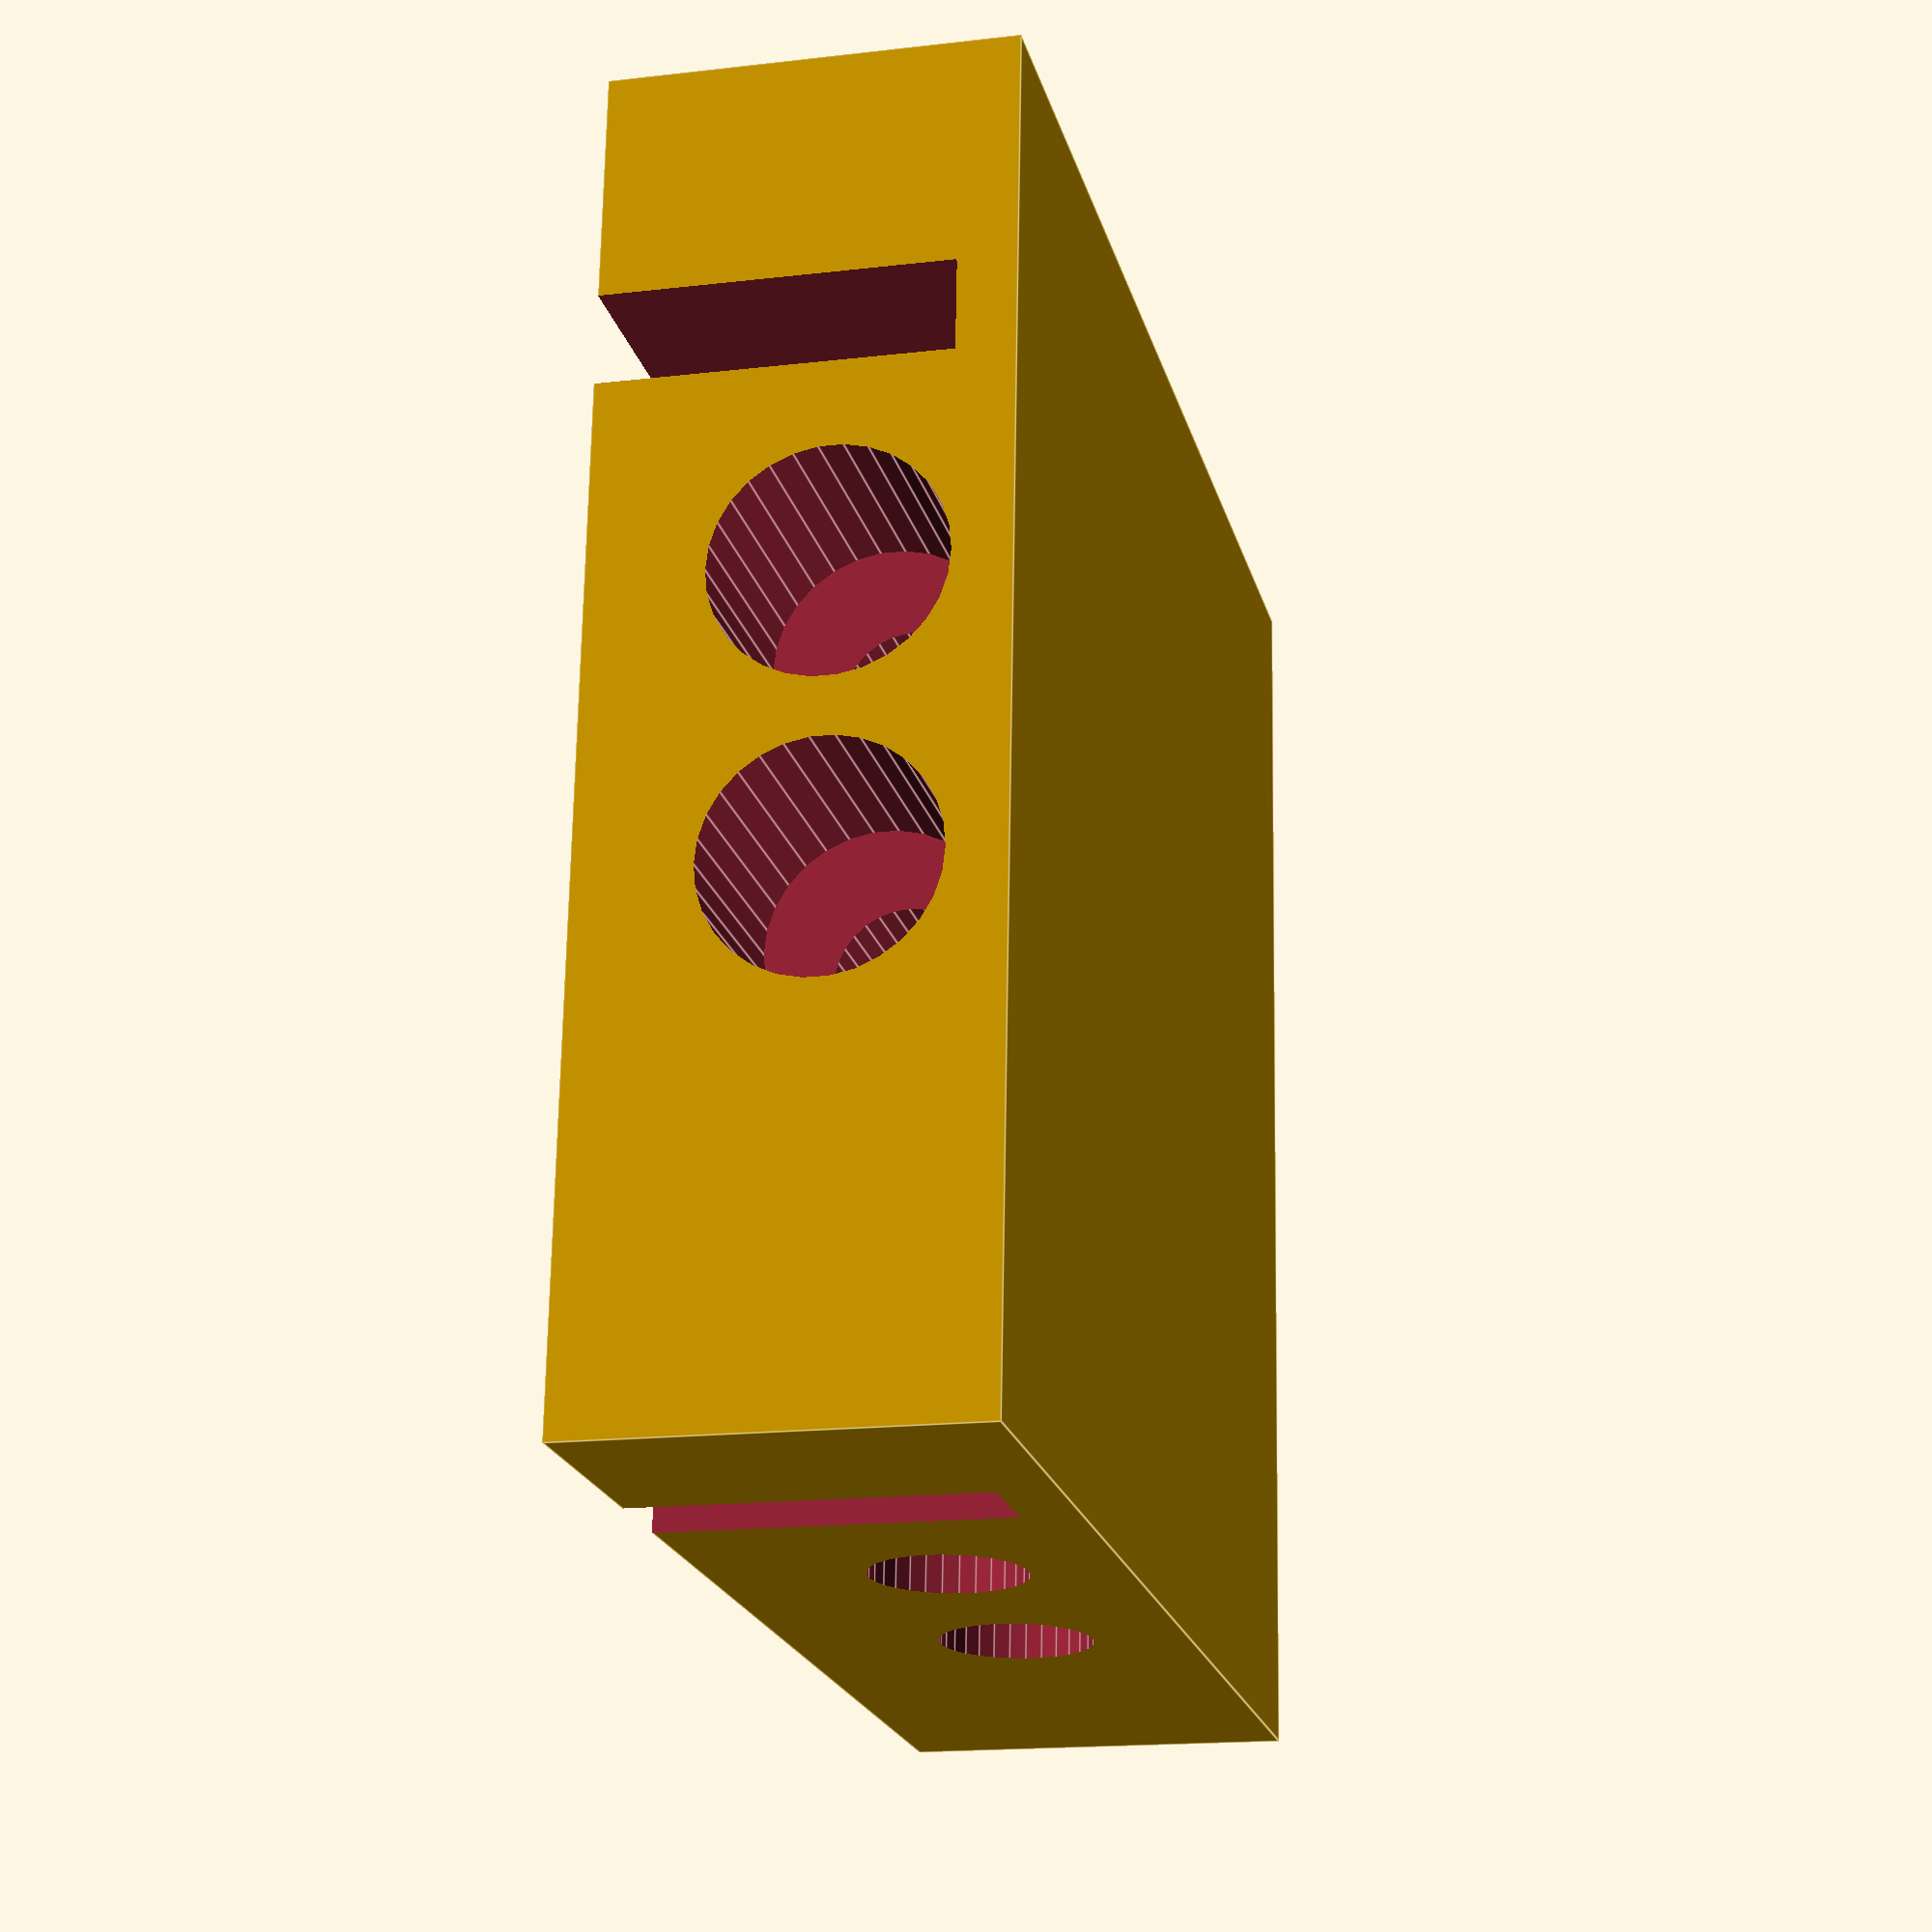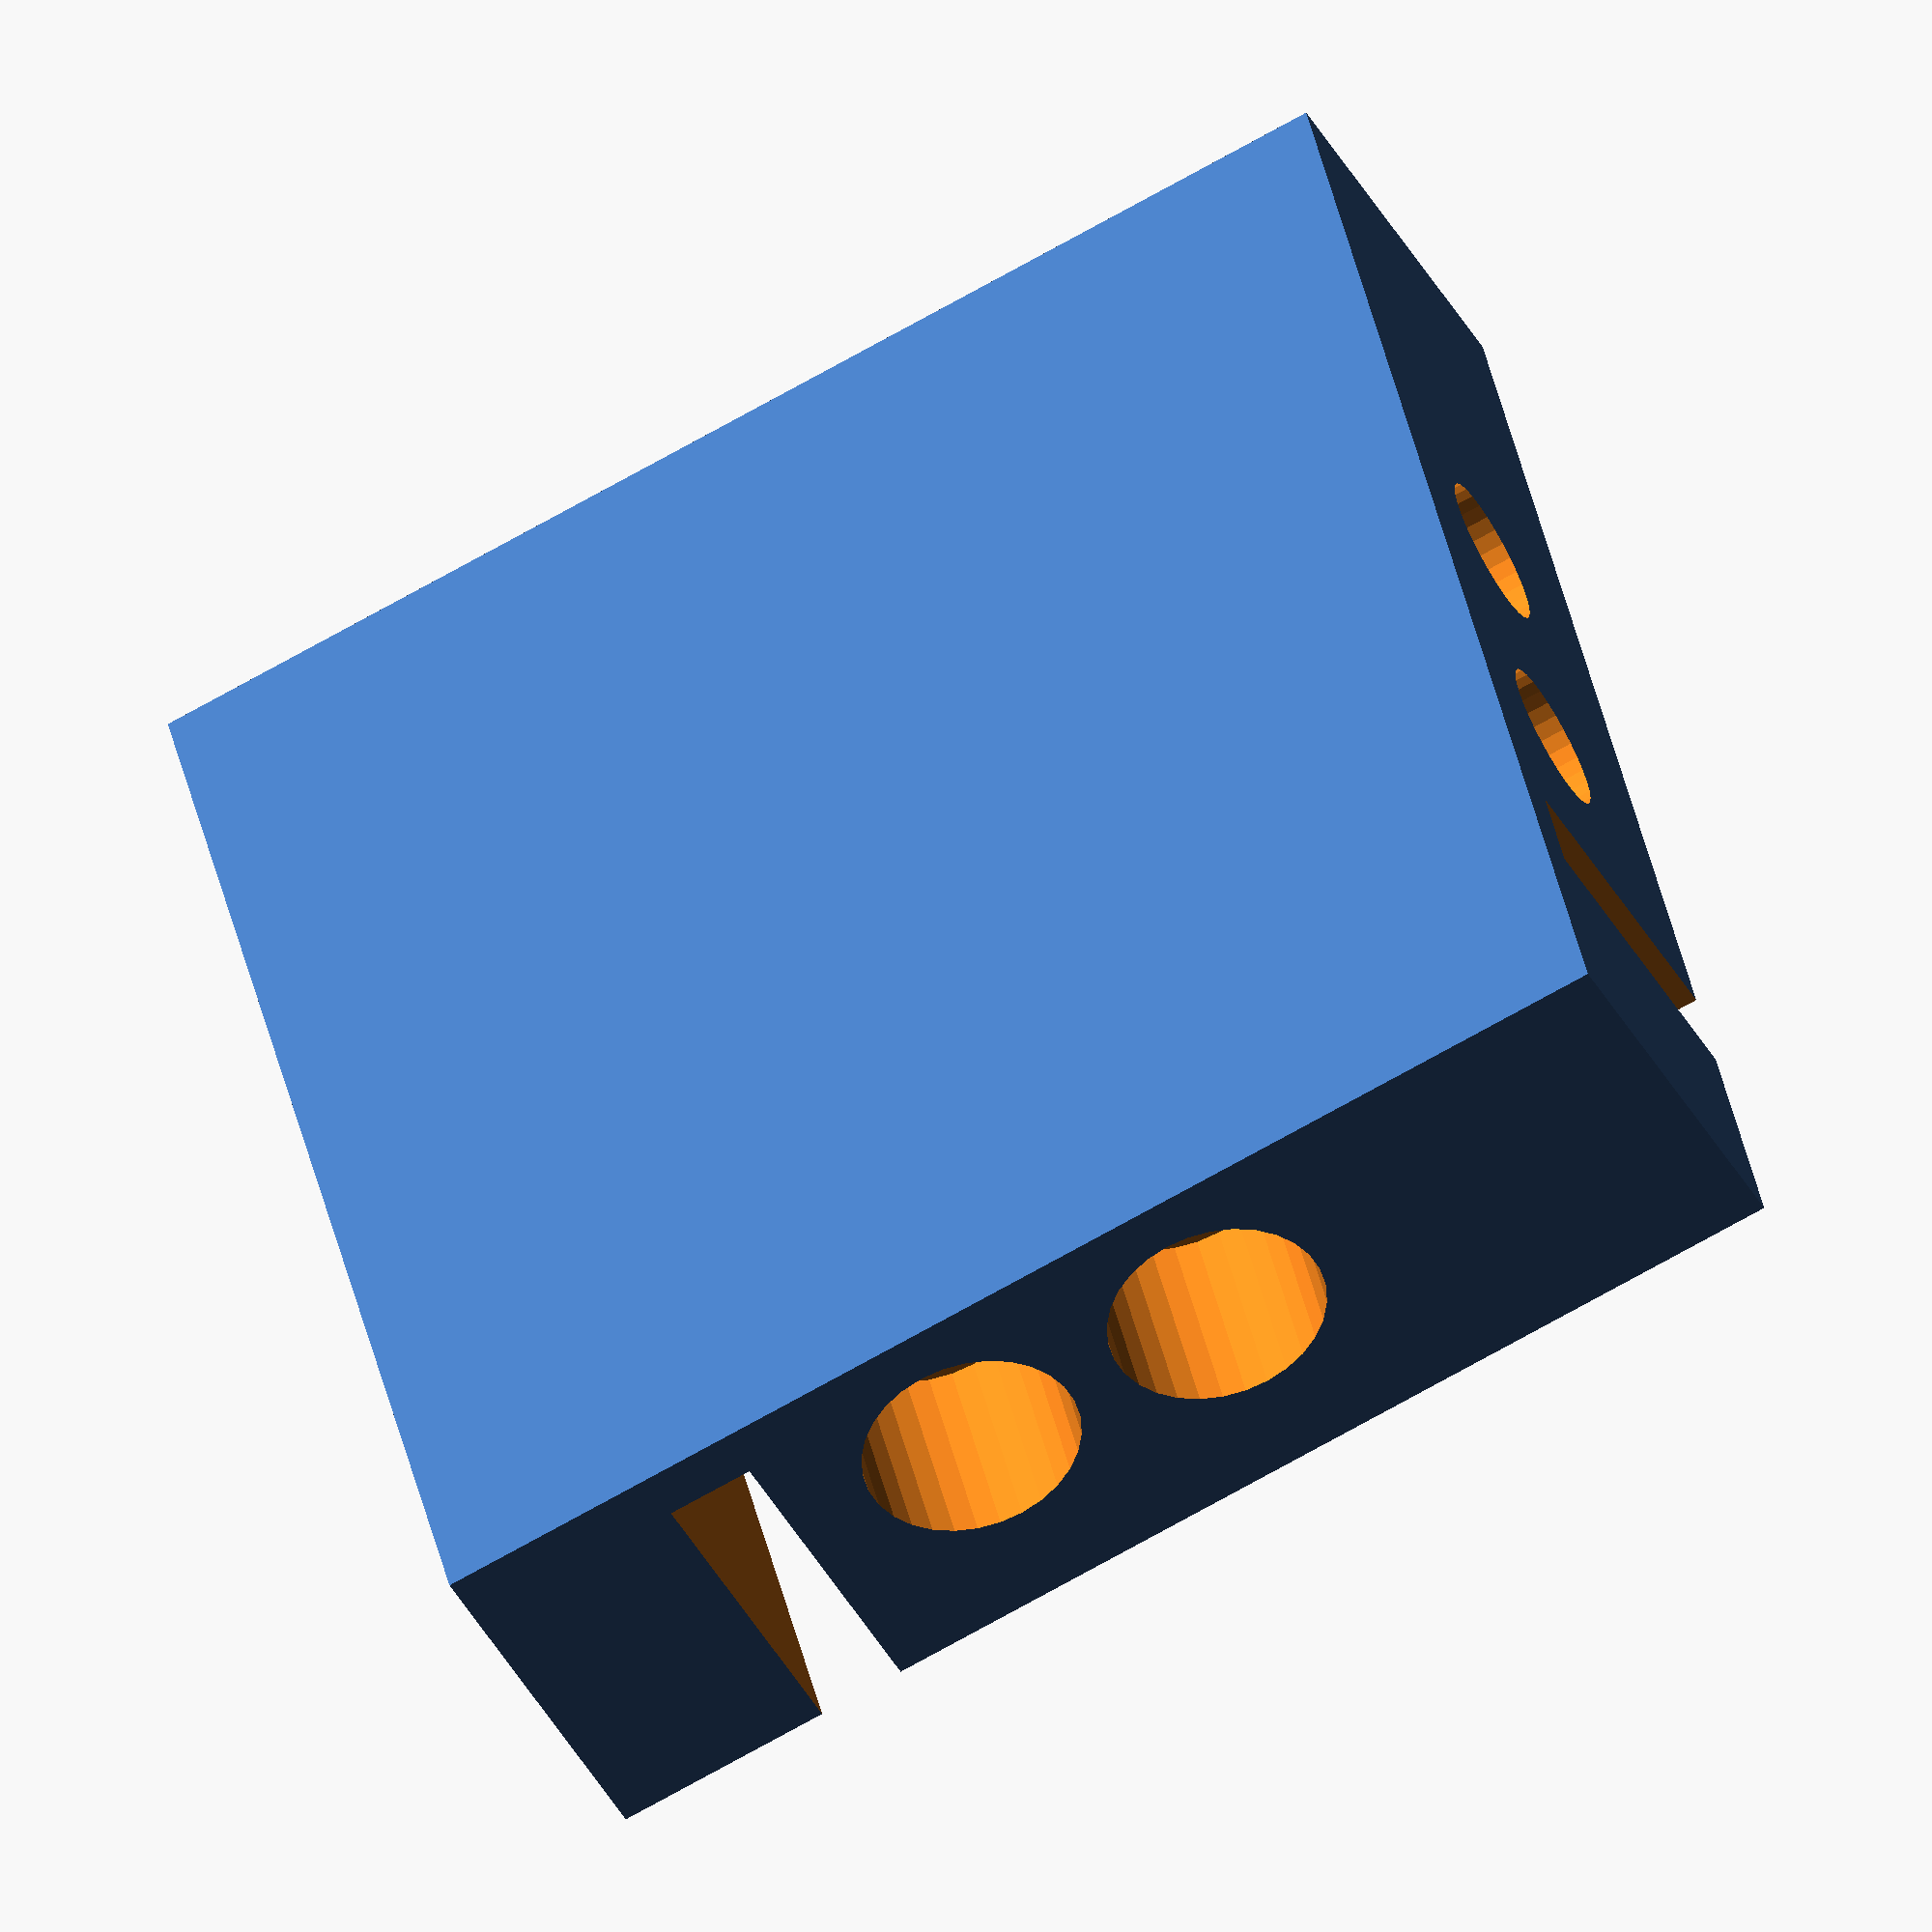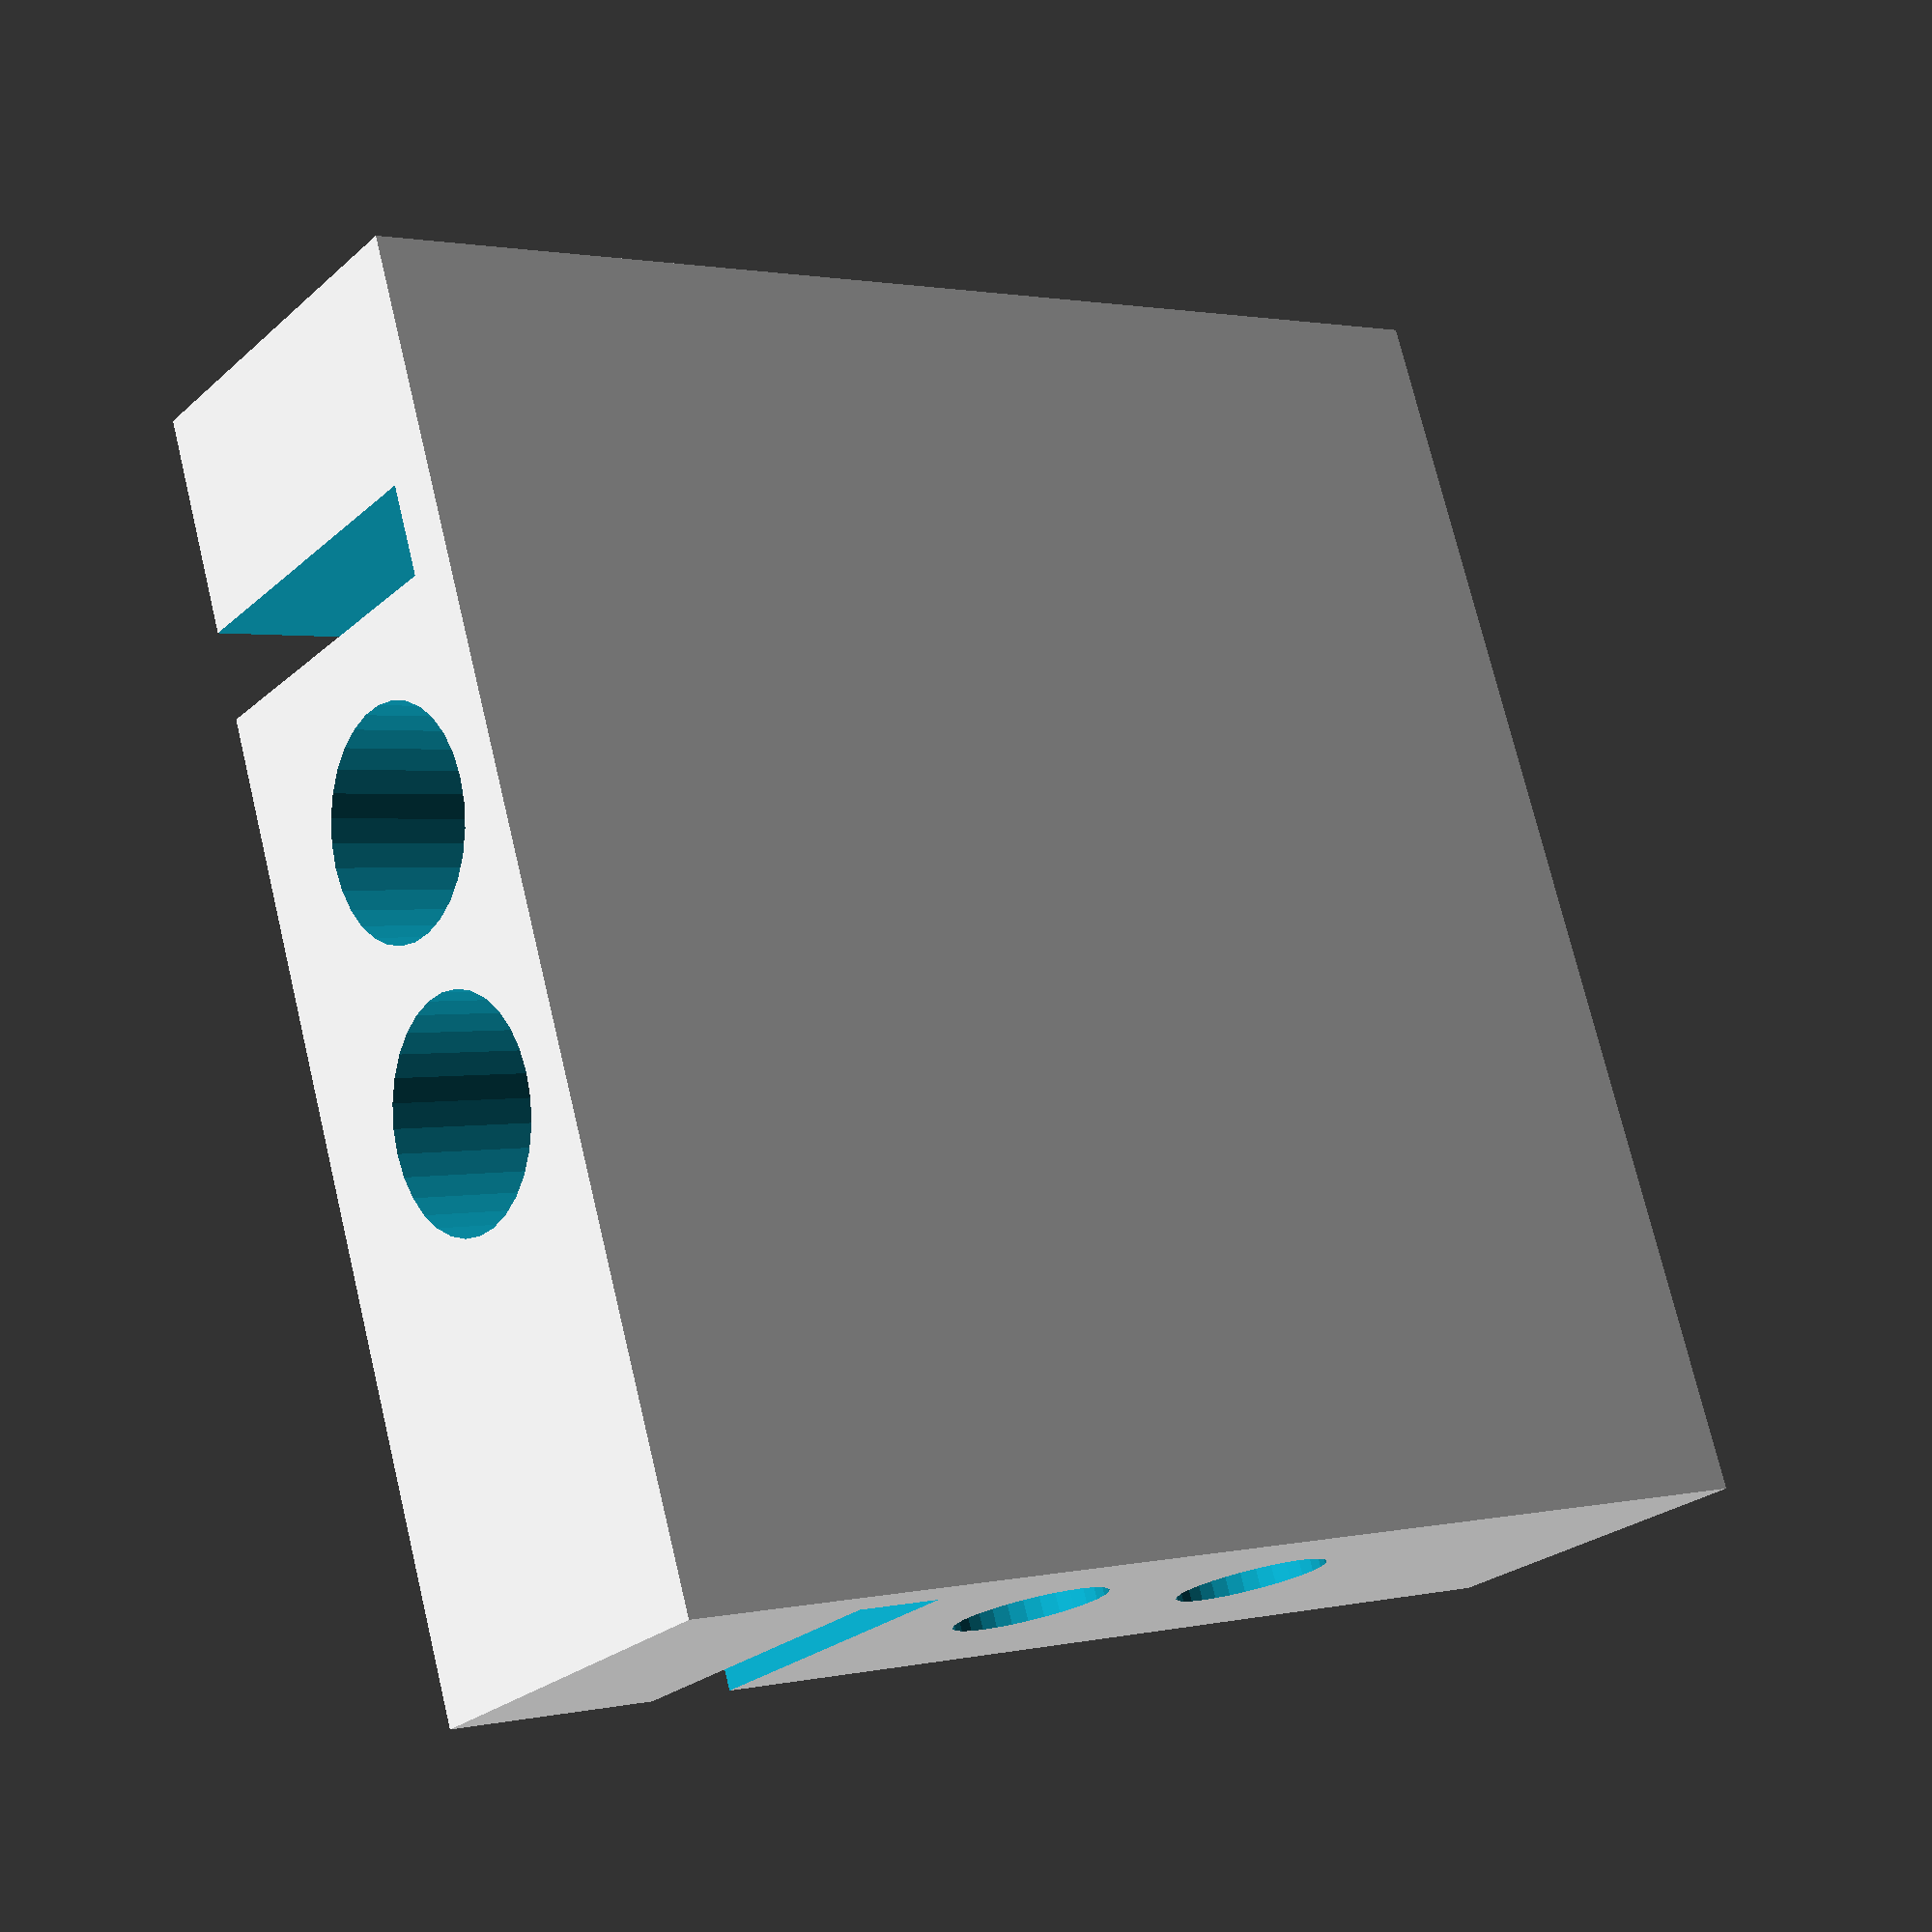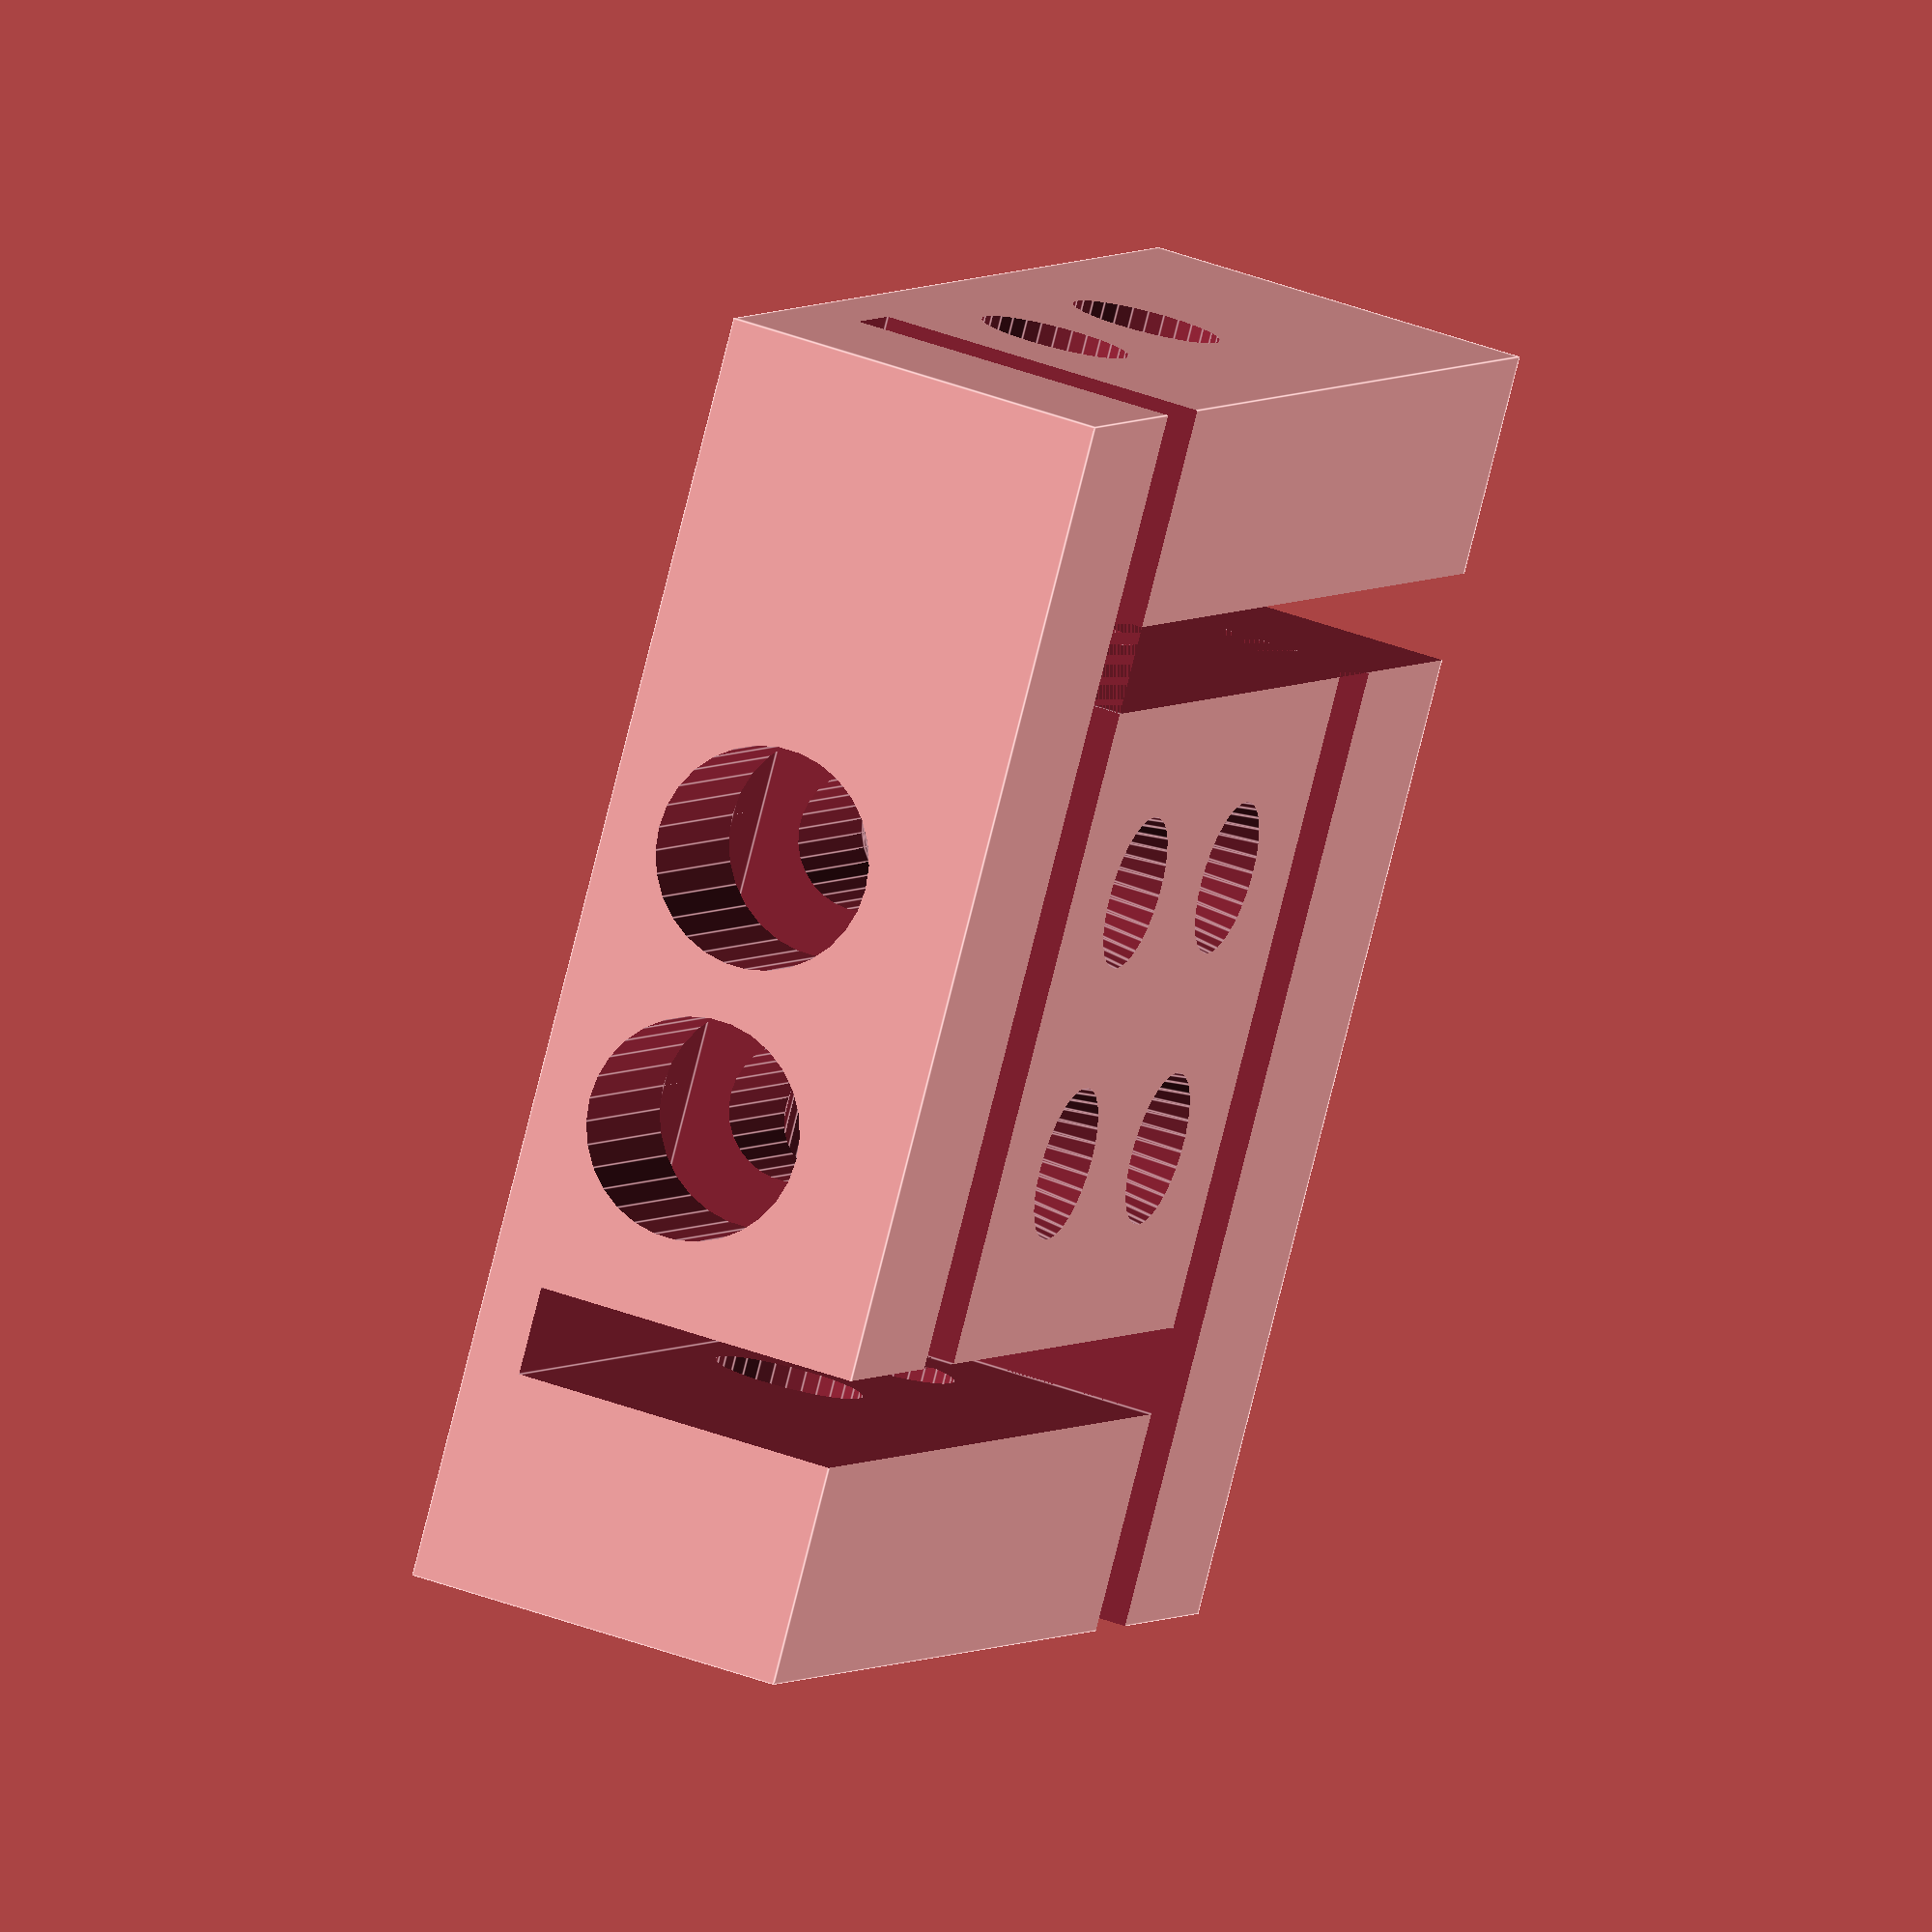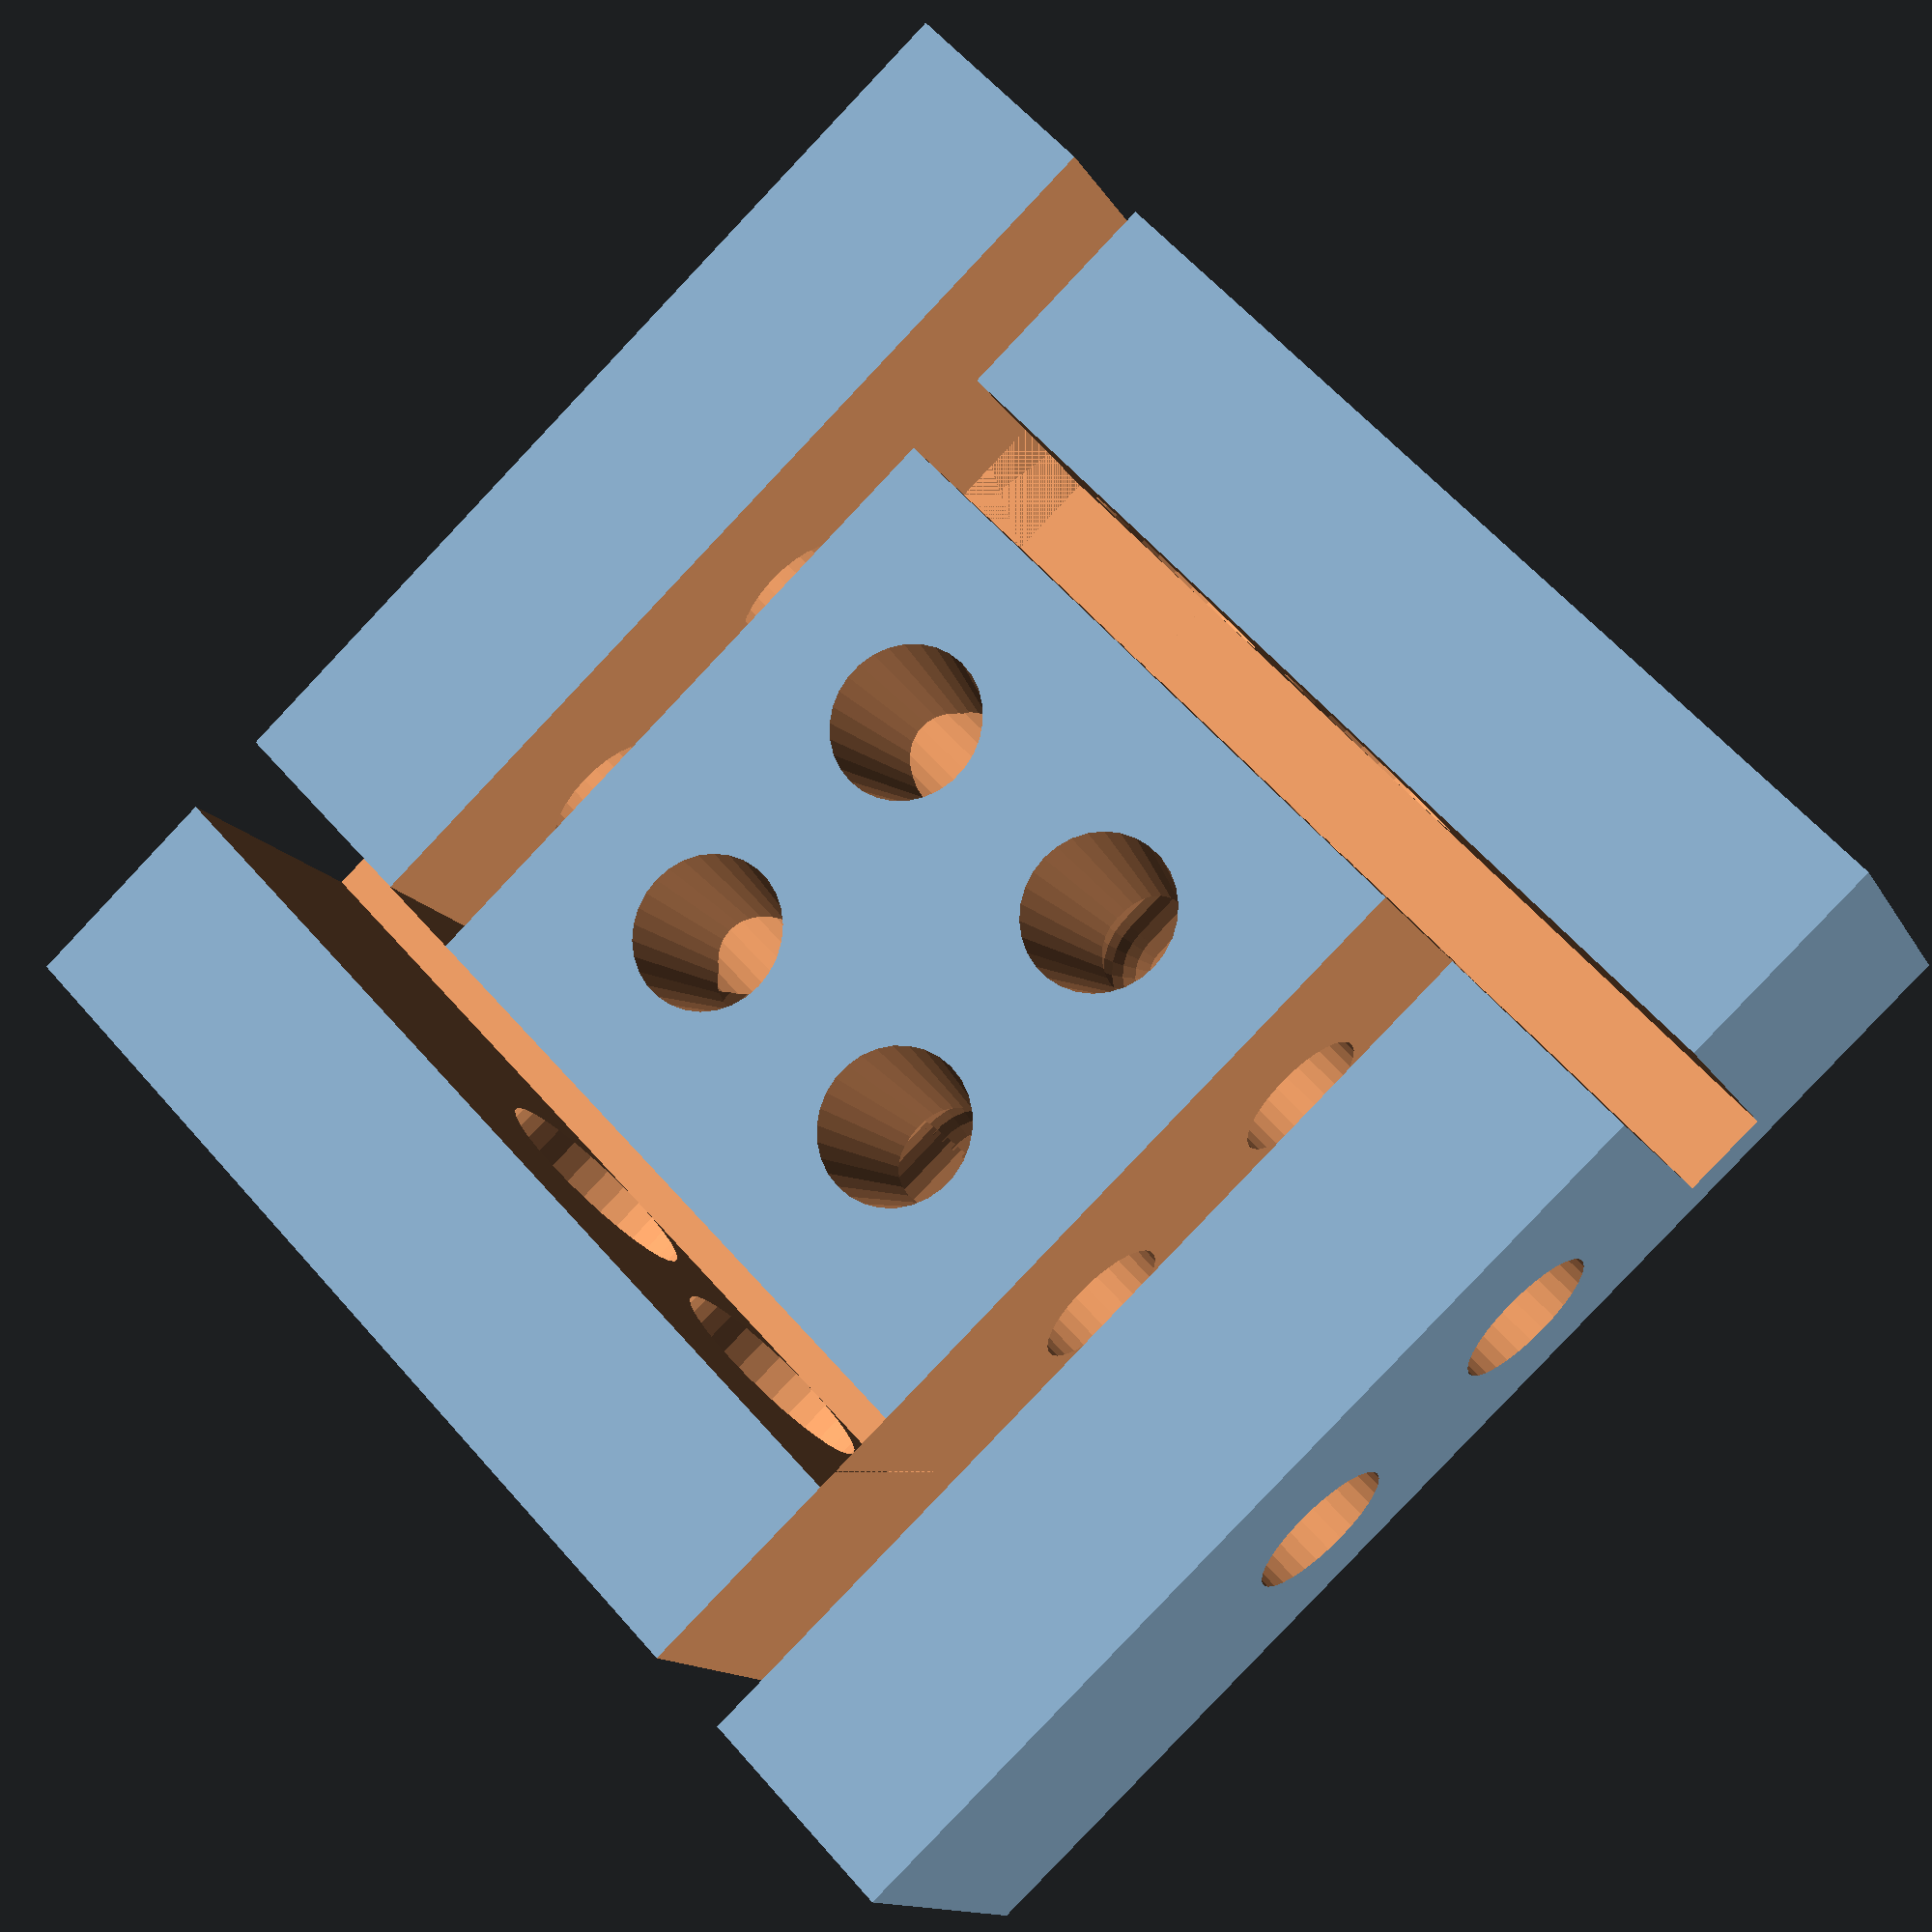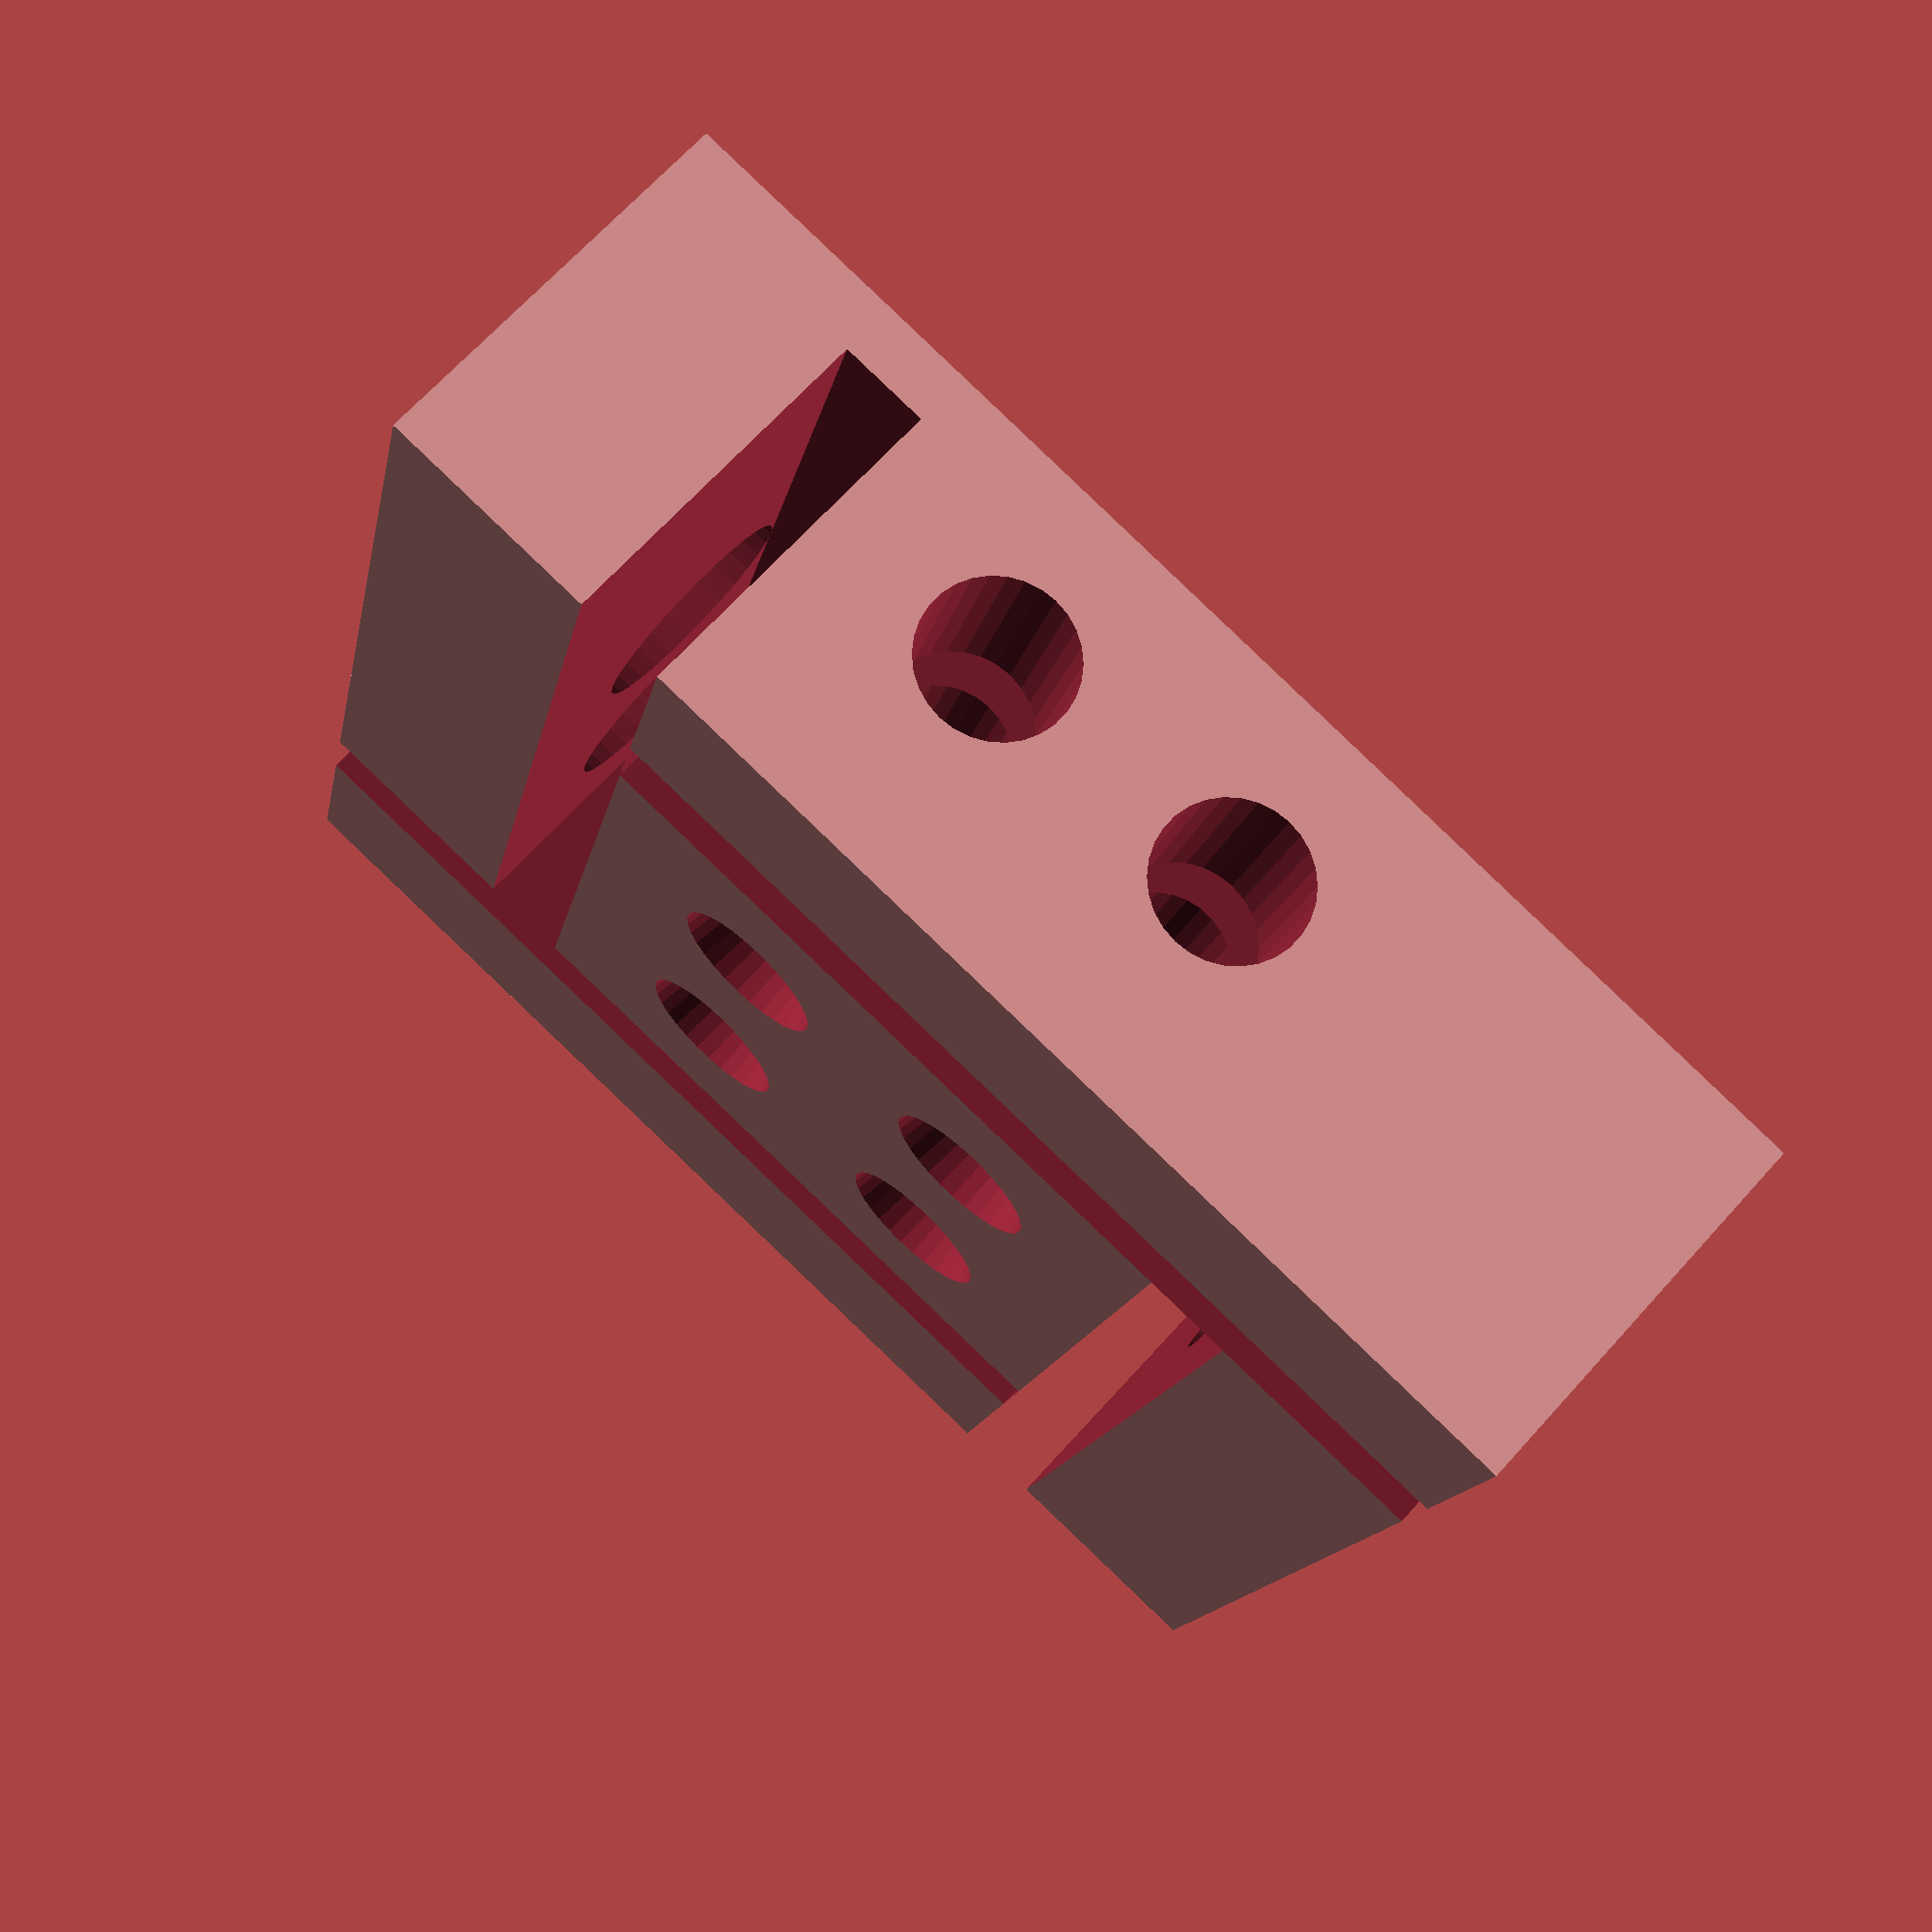
<openscad>

$fn = 30;

/**
 * Add global parameters
 */

HEIGHT_OFFSET = 2.0;

radiusHoles  = 2.5;
radiusLeds   = 2.7;   
radiusDiodes = 4.0;
HEIGHT_ADDITIONAL = max(radiusDiodes,radiusLeds) - radiusHoles;

tubeSeparation   = 10.0;
largeDetectors   =  8.0;
widthFilter      =  3.2;
widthInsideCube  = 24.0;
heightInsideCube = 14.0;


/**
 * Modules for Individual Tube and Holes
 */

module objectTube(){ 
  //Inferior Part:
  r1    = 1.4;
  r2    = 3.0;
  alpha = 17.5;
  dh    = (r2-r1)/tan(alpha/2);
  translate([0,0,r1]){
    cylinder(dh,r1,r2);
    sphere(r1);
  }
  //Superior Part:
  h = heightInsideCube - HEIGHT_ADDITIONAL - dh - r1 + 1; 
  r = r2;                           //"h" is just a large length
  z = dh + r1;
  translate([0,0,z]){
    cylinder(h,r,r);    
  }
}

module objectHoles(){
  h = 0.5*(widthInsideCube-tubeSeparation) + widthFilter + largeDetectors + 1;  
  r = radiusHoles;                  //"h" is just a large length
  translate([0,0,r]){
    rotate( 90,[0,1,0]){cylinder(h,r,r);}
    rotate(-90,[1,0,0]){cylinder(h,r,r);}
    sphere(r);
  }
}

module objectTubeHoles(angle,x,y,z){
  translate([x,y,z]){
    rotate(angle,[0,0,1]){
      objectTube(); 
      objectHoles();
    }
  }
}


/**
 * Modules for Individual Optical Filters
 */

module objectFilter(angle,x,y,z){
  a = widthInsideCube + widthFilter + largeDetectors + 1;     
  b = widthFilter;                  //"a" and "c" are just large lengths
  c = heightInsideCube + 1;         
  translate([x,y,z]){
    rotate(angle,[0,0,1]){
      cube([a,b,c]);
    }
  }
}

/**
 * Modules for Individual External Holes
 */

module objectExternalHole(radius){
  h = 0.5*widthFilter + largeDetectors + 1;
  r = radius;
  translate([0,0,radiusHoles]){
    rotate(90,[0,1,0]){
      cylinder(h,r,r);
    }
  }
}


/**
 * Modules for adding multiple elements
 */

module objectFourTubesHoles(){
  angle = 90;
  d     = tubeSeparation/2;
  z     = HEIGHT_ADDITIONAL + HEIGHT_OFFSET;
  objectTubeHoles(0*angle, d, d, z);
  objectTubeHoles(1*angle,-d, d, z);
  objectTubeHoles(2*angle,-d,-d, z);
  objectTubeHoles(3*angle, d,-d, z);
}

module objectFourFilters(){
  angle = 90;
  d     = widthInsideCube/2;
  z     = 0 + HEIGHT_OFFSET;
  objectFilter(0*angle,-d, d, z);
  objectFilter(1*angle,-d,-d, z);
  objectFilter(2*angle, d,-d, z);
  objectFilter(3*angle, d, d, z);
}

module objectAllExternalHoles(){
  angle = 90;
  p = 0.5*(widthInsideCube + widthFilter);
  q = tubeSeparation/2;
  z = HEIGHT_ADDITIONAL + HEIGHT_OFFSET;
  translate([ p, q, z]){rotate(0*angle,[0,0,1]){objectExternalHole(radiusLeds);}}
  translate([ p,-q, z]){rotate(0*angle,[0,0,1]){objectExternalHole(radiusLeds);}}
  translate([-q, p, z]){rotate(1*angle,[0,0,1]){objectExternalHole(radiusDiodes);}}
  translate([ q, p, z]){rotate(1*angle,[0,0,1]){objectExternalHole(radiusDiodes);}}
  translate([-p,-q, z]){rotate(2*angle,[0,0,1]){objectExternalHole(radiusLeds);}}
  translate([-p, q, z]){rotate(2*angle,[0,0,1]){objectExternalHole(radiusLeds);}}
  translate([-q,-p, z]){rotate(3*angle,[0,0,1]){objectExternalHole(radiusDiodes);}}
  translate([ q,-p, z]){rotate(3*angle,[0,0,1]){objectExternalHole(radiusDiodes);}}  
}



/**
 * Display the result
 */

difference(){
  
  b = widthInsideCube + 2*(widthFilter + largeDetectors);
  c = heightInsideCube;
  translate([-b/2,-b/2,0]){cube([b,b,c]);}

  objectFourTubesHoles();
  objectFourFilters();
  objectAllExternalHoles();
}


</openscad>
<views>
elev=196.6 azim=265.9 roll=76.5 proj=p view=edges
elev=221.4 azim=13.9 roll=333.5 proj=o view=solid
elev=25.7 azim=286.9 roll=143.8 proj=p view=solid
elev=137.1 azim=307.1 roll=246.0 proj=o view=edges
elev=12.9 azim=46.5 roll=18.7 proj=p view=wireframe
elev=112.5 azim=103.2 roll=138.0 proj=p view=solid
</views>
